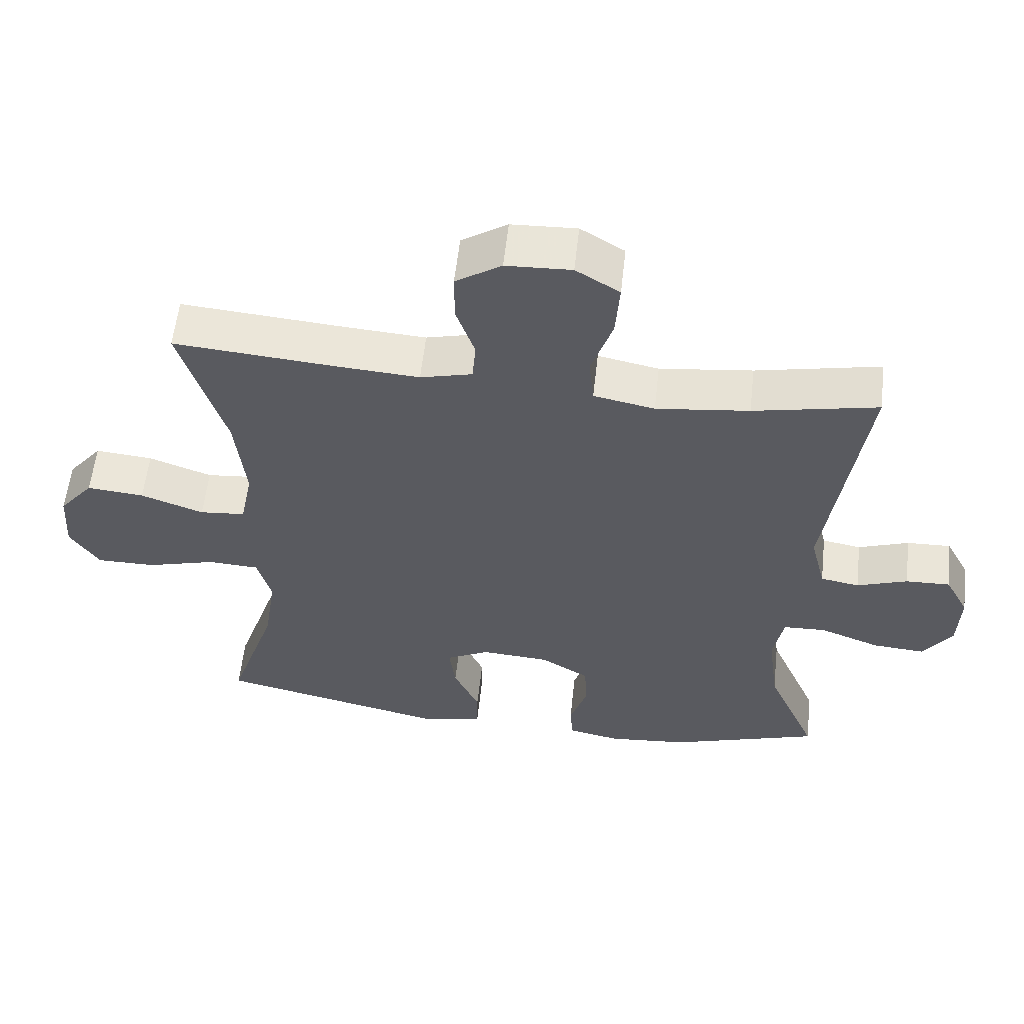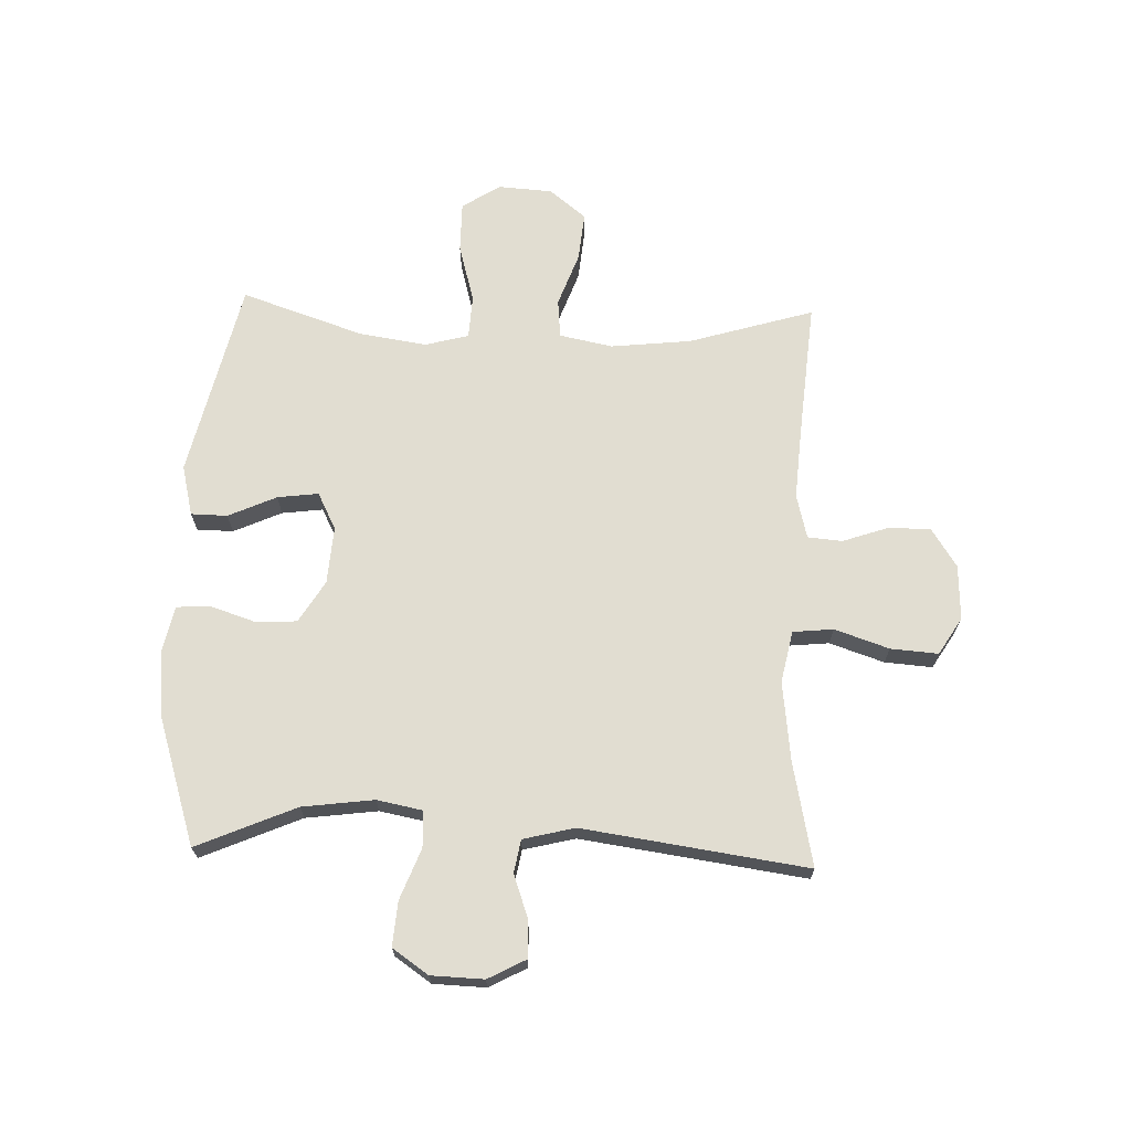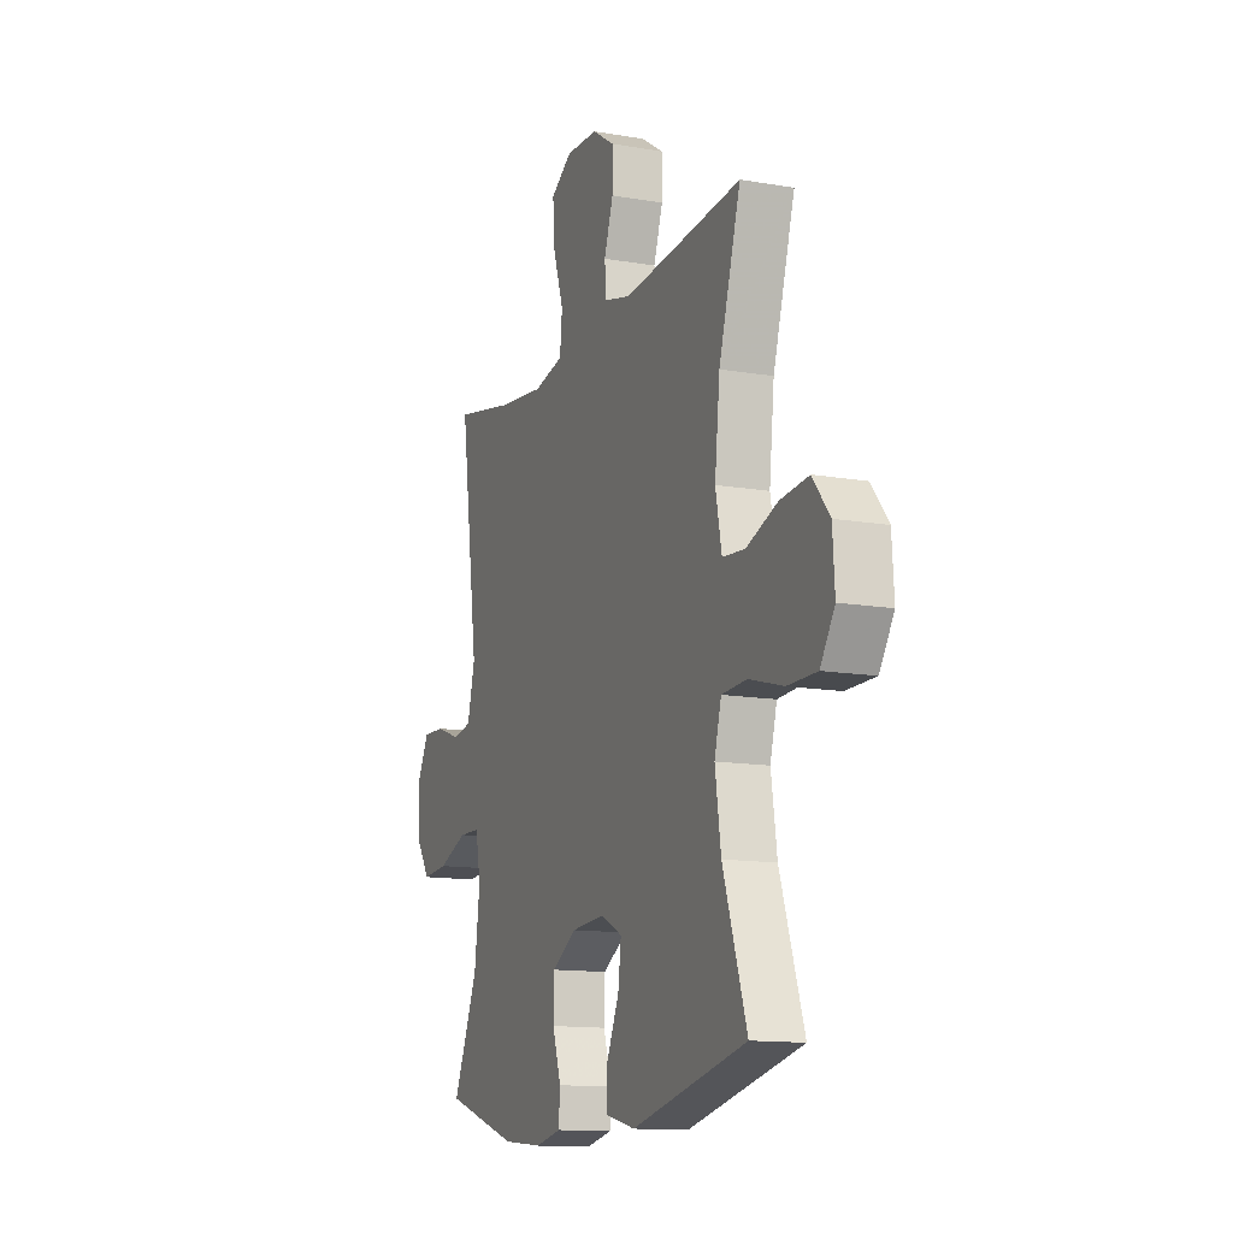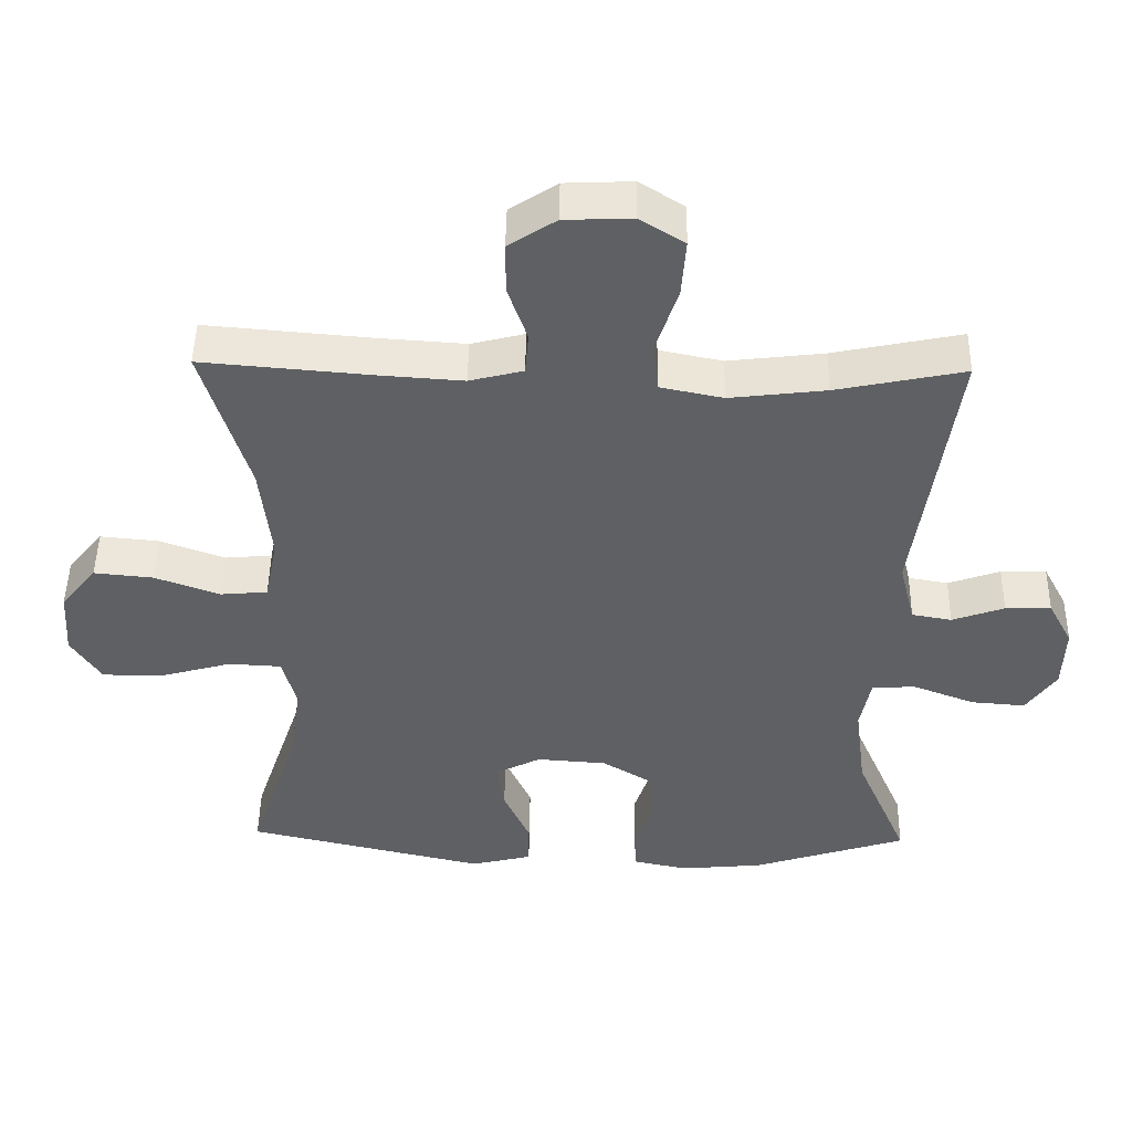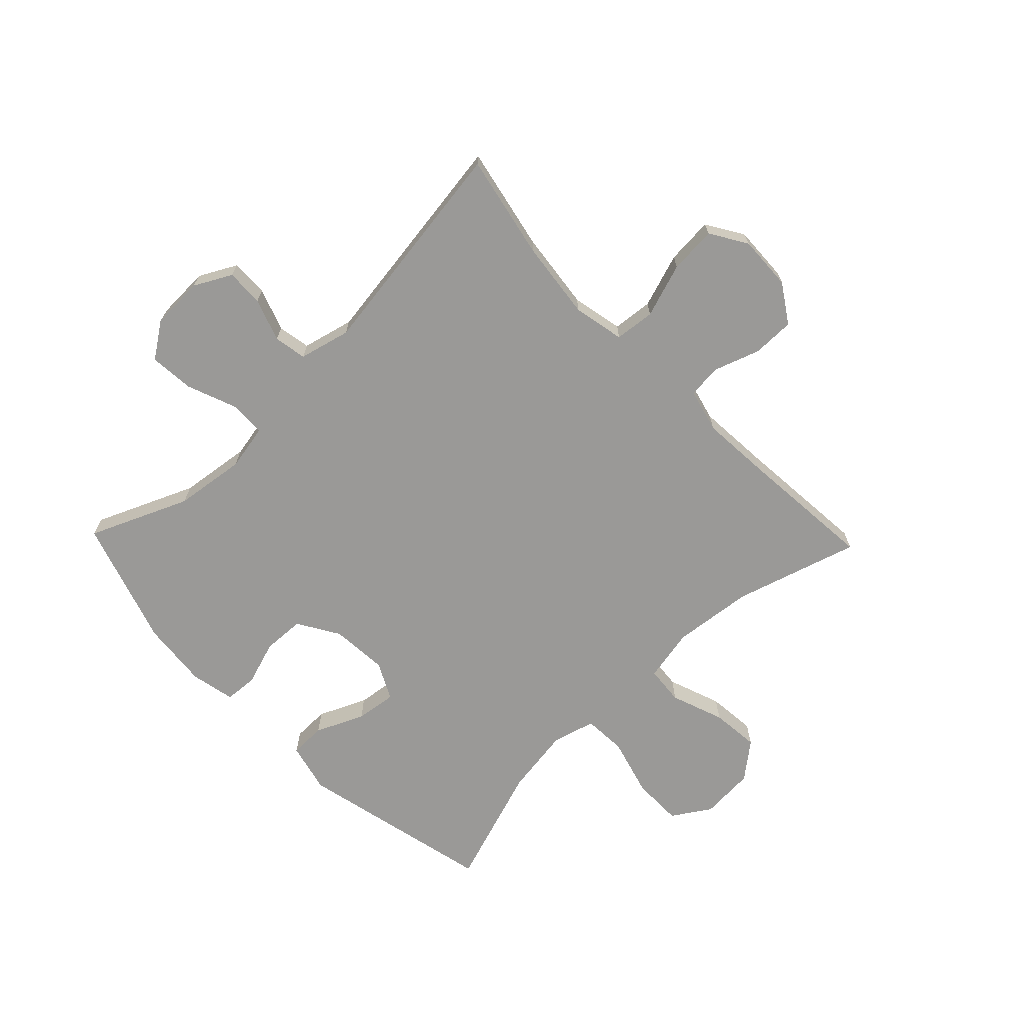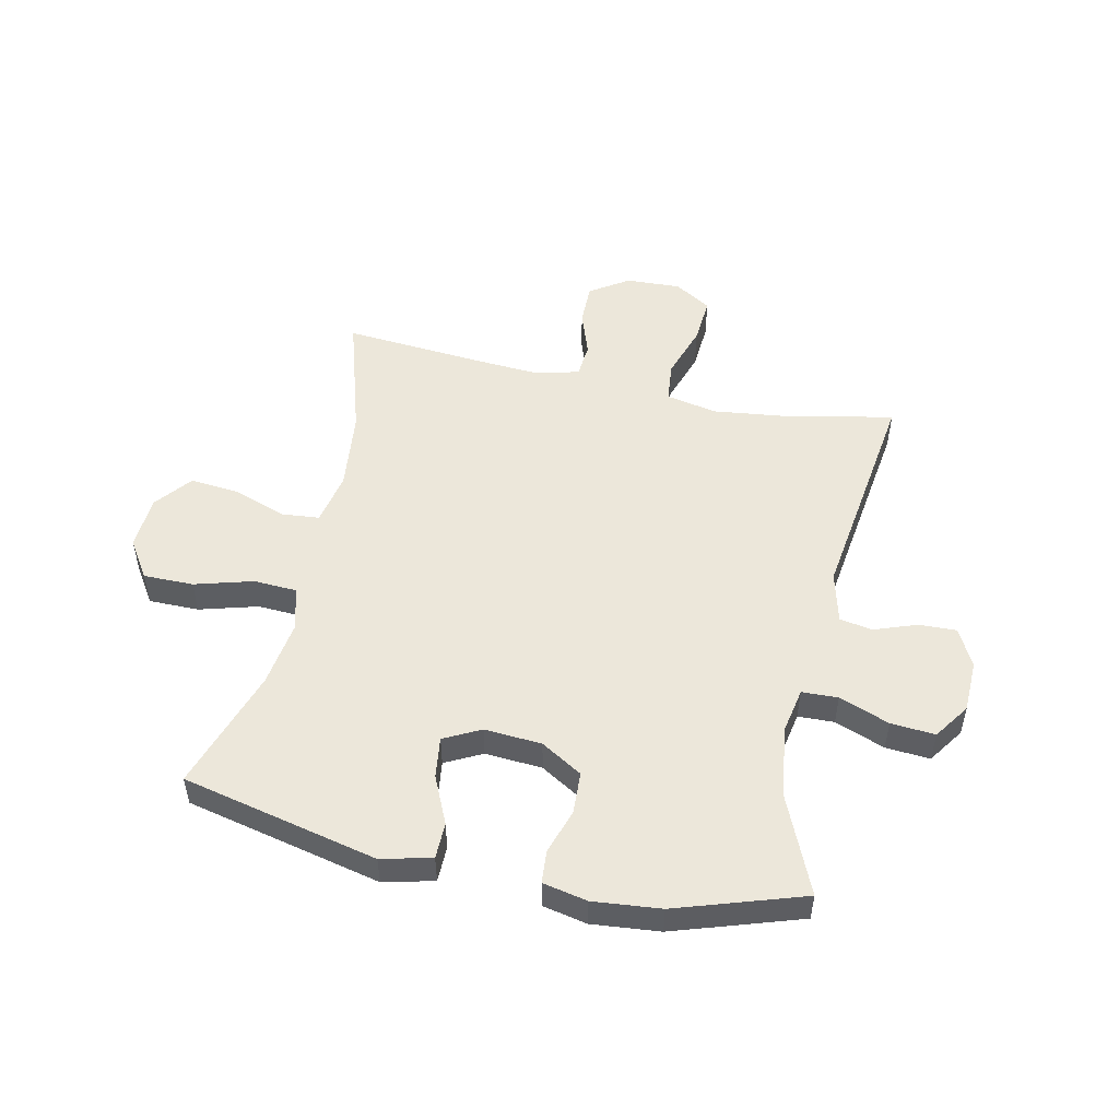
<metadata>
{"format":"obj","ext":"obj","renderer":"f3d","projection":"perspective","resolution":1024,"background":"white","views":[{"elev":57.7,"azim":-173.7,"up":"+Z"},{"elev":68.7,"azim":-88.0,"up":"+Y"},{"elev":-13.2,"azim":68.4,"up":"+Z"},{"elev":47.5,"azim":-179.0,"up":"+Z"},{"elev":-68.9,"azim":-46.1,"up":"+Y"},{"elev":51.4,"azim":-167.9,"up":"+Y"}]}
</metadata>
<code>
v -0.5 0.07 -0.5
v -0.427 0.07 -0.331
v -0.411 0.07 -0.209
v -0.426 0.07 -0.131
v -0.488 0.07 -0.129
v -0.574 0.07 -0.162
v -0.65 0.07 -0.168
v -0.692 0.07 -0.107
v -0.695 0.07 -0.017
v -0.661 0.07 0.047
v -0.597 0.07 0.045
v -0.524 0.07 0.019
v -0.468 0.07 0.029
v -0.446 0.07 0.117
v -0.5 0.07 0.5
v -0.321 0.07 0.463
v -0.187 0.07 0.447
v -0.099 0.07 0.465
v -0.092 0.07 0.534
v -0.123 0.07 0.627
v -0.129 0.07 0.708
v -0.066 0.07 0.747
v 0.028 0.07 0.743
v 0.094 0.07 0.7
v 0.094 0.07 0.628
v 0.067 0.07 0.55
v 0.072 0.07 0.491
v 0.147 0.07 0.472
v 0.263 0.07 0.48
v 0.5 0.07 0.5
v 0.436 0.07 0.287
v 0.421 0.07 0.15
v 0.439 0.07 0.059
v 0.505 0.07 0.053
v 0.596 0.07 0.086
v 0.679 0.07 0.094
v 0.729 0.07 0.032
v 0.735 0.07 -0.061
v 0.693 0.07 -0.126
v 0.607 0.07 -0.126
v 0.507 0.07 -0.098
v 0.433 0.07 -0.102
v 0.413 0.07 -0.176
v 0.43 0.07 -0.291
v 0.5 0.07 -0.5
v 0.164 0.07 -0.577
v 0.078 0.07 -0.556
v 0.077 0.07 -0.494
v 0.114 0.07 -0.412
v 0.123 0.07 -0.342
v 0.06 0.07 -0.31
v -0.038 0.07 -0.317
v -0.109 0.07 -0.36
v -0.112 0.07 -0.432
v -0.087 0.07 -0.509
v -0.091 0.07 -0.565
v -0.167 0.07 -0.581
v -0.283 0.07 -0.57
v -0.5 0 -0.5
v -0.427 0 -0.331
v -0.411 0 -0.209
v -0.426 0 -0.131
v -0.488 0 -0.129
v -0.574 0 -0.162
v -0.65 0 -0.168
v -0.692 0 -0.107
v -0.695 0 -0.017
v -0.661 0 0.047
v -0.597 0 0.045
v -0.524 0 0.019
v -0.468 0 0.029
v -0.446 0 0.117
v -0.5 0 0.5
v -0.321 0 0.463
v -0.187 0 0.447
v -0.099 0 0.465
v -0.092 0 0.534
v -0.123 0 0.627
v -0.129 0 0.708
v -0.066 0 0.747
v 0.028 0 0.743
v 0.094 0 0.7
v 0.094 0 0.628
v 0.067 0 0.55
v 0.072 0 0.491
v 0.147 0 0.472
v 0.263 0 0.48
v 0.5 0 0.5
v 0.436 0 0.287
v 0.421 0 0.15
v 0.439 0 0.059
v 0.505 0 0.053
v 0.596 0 0.086
v 0.679 0 0.094
v 0.729 0 0.032
v 0.735 0 -0.061
v 0.693 0 -0.126
v 0.607 0 -0.126
v 0.507 0 -0.098
v 0.433 0 -0.102
v 0.413 0 -0.176
v 0.43 0 -0.291
v 0.5 0 -0.5
v 0.164 0 -0.577
v 0.078 0 -0.556
v 0.077 0 -0.494
v 0.114 0 -0.412
v 0.123 0 -0.342
v 0.06 0 -0.31
v -0.038 0 -0.317
v -0.109 0 -0.36
v -0.112 0 -0.432
v -0.087 0 -0.509
v -0.091 0 -0.565
v -0.167 0 -0.581
v -0.283 0 -0.57
f 58 1 2
f 57 58 2
f 56 57 2
f 55 56 2
f 54 55 2
f 53 54 2 3
f 52 53 3 4
f 51 52 4
f 47 48 49
f 46 47 49
f 45 46 49
f 44 45 49
f 43 44 49 50
f 42 43 50 51
f 39 40 41
f 38 39 41
f 37 38 41
f 36 37 41
f 35 36 41
f 34 35 41
f 33 34 41 42
f 42 51 4
f 33 42 4
f 32 33 4
f 29 30 31
f 32 4 5
f 31 32 5
f 29 31 5
f 28 29 5
f 24 25 26
f 23 24 26
f 22 23 26
f 21 22 26
f 20 21 26
f 19 20 26
f 18 19 26 27
f 28 5 6
f 27 28 6
f 18 27 6
f 17 18 6
f 14 15 16
f 13 14 16 17
f 10 11 12
f 9 10 12
f 8 9 12
f 7 8 12
f 6 7 12
f 6 12 13
f 6 13 17
f 60 59 116
f 60 116 115
f 60 115 114
f 60 114 113
f 60 113 112
f 61 60 112 111
f 62 61 111 110
f 62 110 109
f 107 106 105
f 107 105 104
f 107 104 103
f 107 103 102
f 108 107 102 101
f 109 108 101 100
f 99 98 97
f 99 97 96
f 99 96 95
f 99 95 94
f 99 94 93
f 99 93 92
f 100 99 92 91
f 62 109 100
f 62 100 91
f 62 91 90
f 89 88 87
f 63 62 90
f 63 90 89
f 63 89 87
f 63 87 86
f 84 83 82
f 84 82 81
f 84 81 80
f 84 80 79
f 84 79 78
f 84 78 77
f 85 84 77 76
f 64 63 86
f 64 86 85
f 64 85 76
f 64 76 75
f 74 73 72
f 75 74 72 71
f 70 69 68
f 70 68 67
f 70 67 66
f 70 66 65
f 70 65 64
f 71 70 64
f 75 71 64
f 1 59 60 2
f 2 60 61 3
f 3 61 62 4
f 4 62 63 5
f 5 63 64 6
f 6 64 65 7
f 7 65 66 8
f 8 66 67 9
f 9 67 68 10
f 10 68 69 11
f 11 69 70 12
f 12 70 71 13
f 13 71 72 14
f 14 72 73 15
f 15 73 74 16
f 16 74 75 17
f 17 75 76 18
f 18 76 77 19
f 19 77 78 20
f 20 78 79 21
f 21 79 80 22
f 22 80 81 23
f 23 81 82 24
f 24 82 83 25
f 25 83 84 26
f 26 84 85 27
f 27 85 86 28
f 28 86 87 29
f 29 87 88 30
f 30 88 89 31
f 31 89 90 32
f 32 90 91 33
f 33 91 92 34
f 34 92 93 35
f 35 93 94 36
f 36 94 95 37
f 37 95 96 38
f 38 96 97 39
f 39 97 98 40
f 40 98 99 41
f 41 99 100 42
f 42 100 101 43
f 43 101 102 44
f 44 102 103 45
f 45 103 104 46
f 46 104 105 47
f 47 105 106 48
f 48 106 107 49
f 49 107 108 50
f 50 108 109 51
f 51 109 110 52
f 52 110 111 53
f 53 111 112 54
f 54 112 113 55
f 55 113 114 56
f 56 114 115 57
f 57 115 116 58
f 58 116 59 1

</code>
